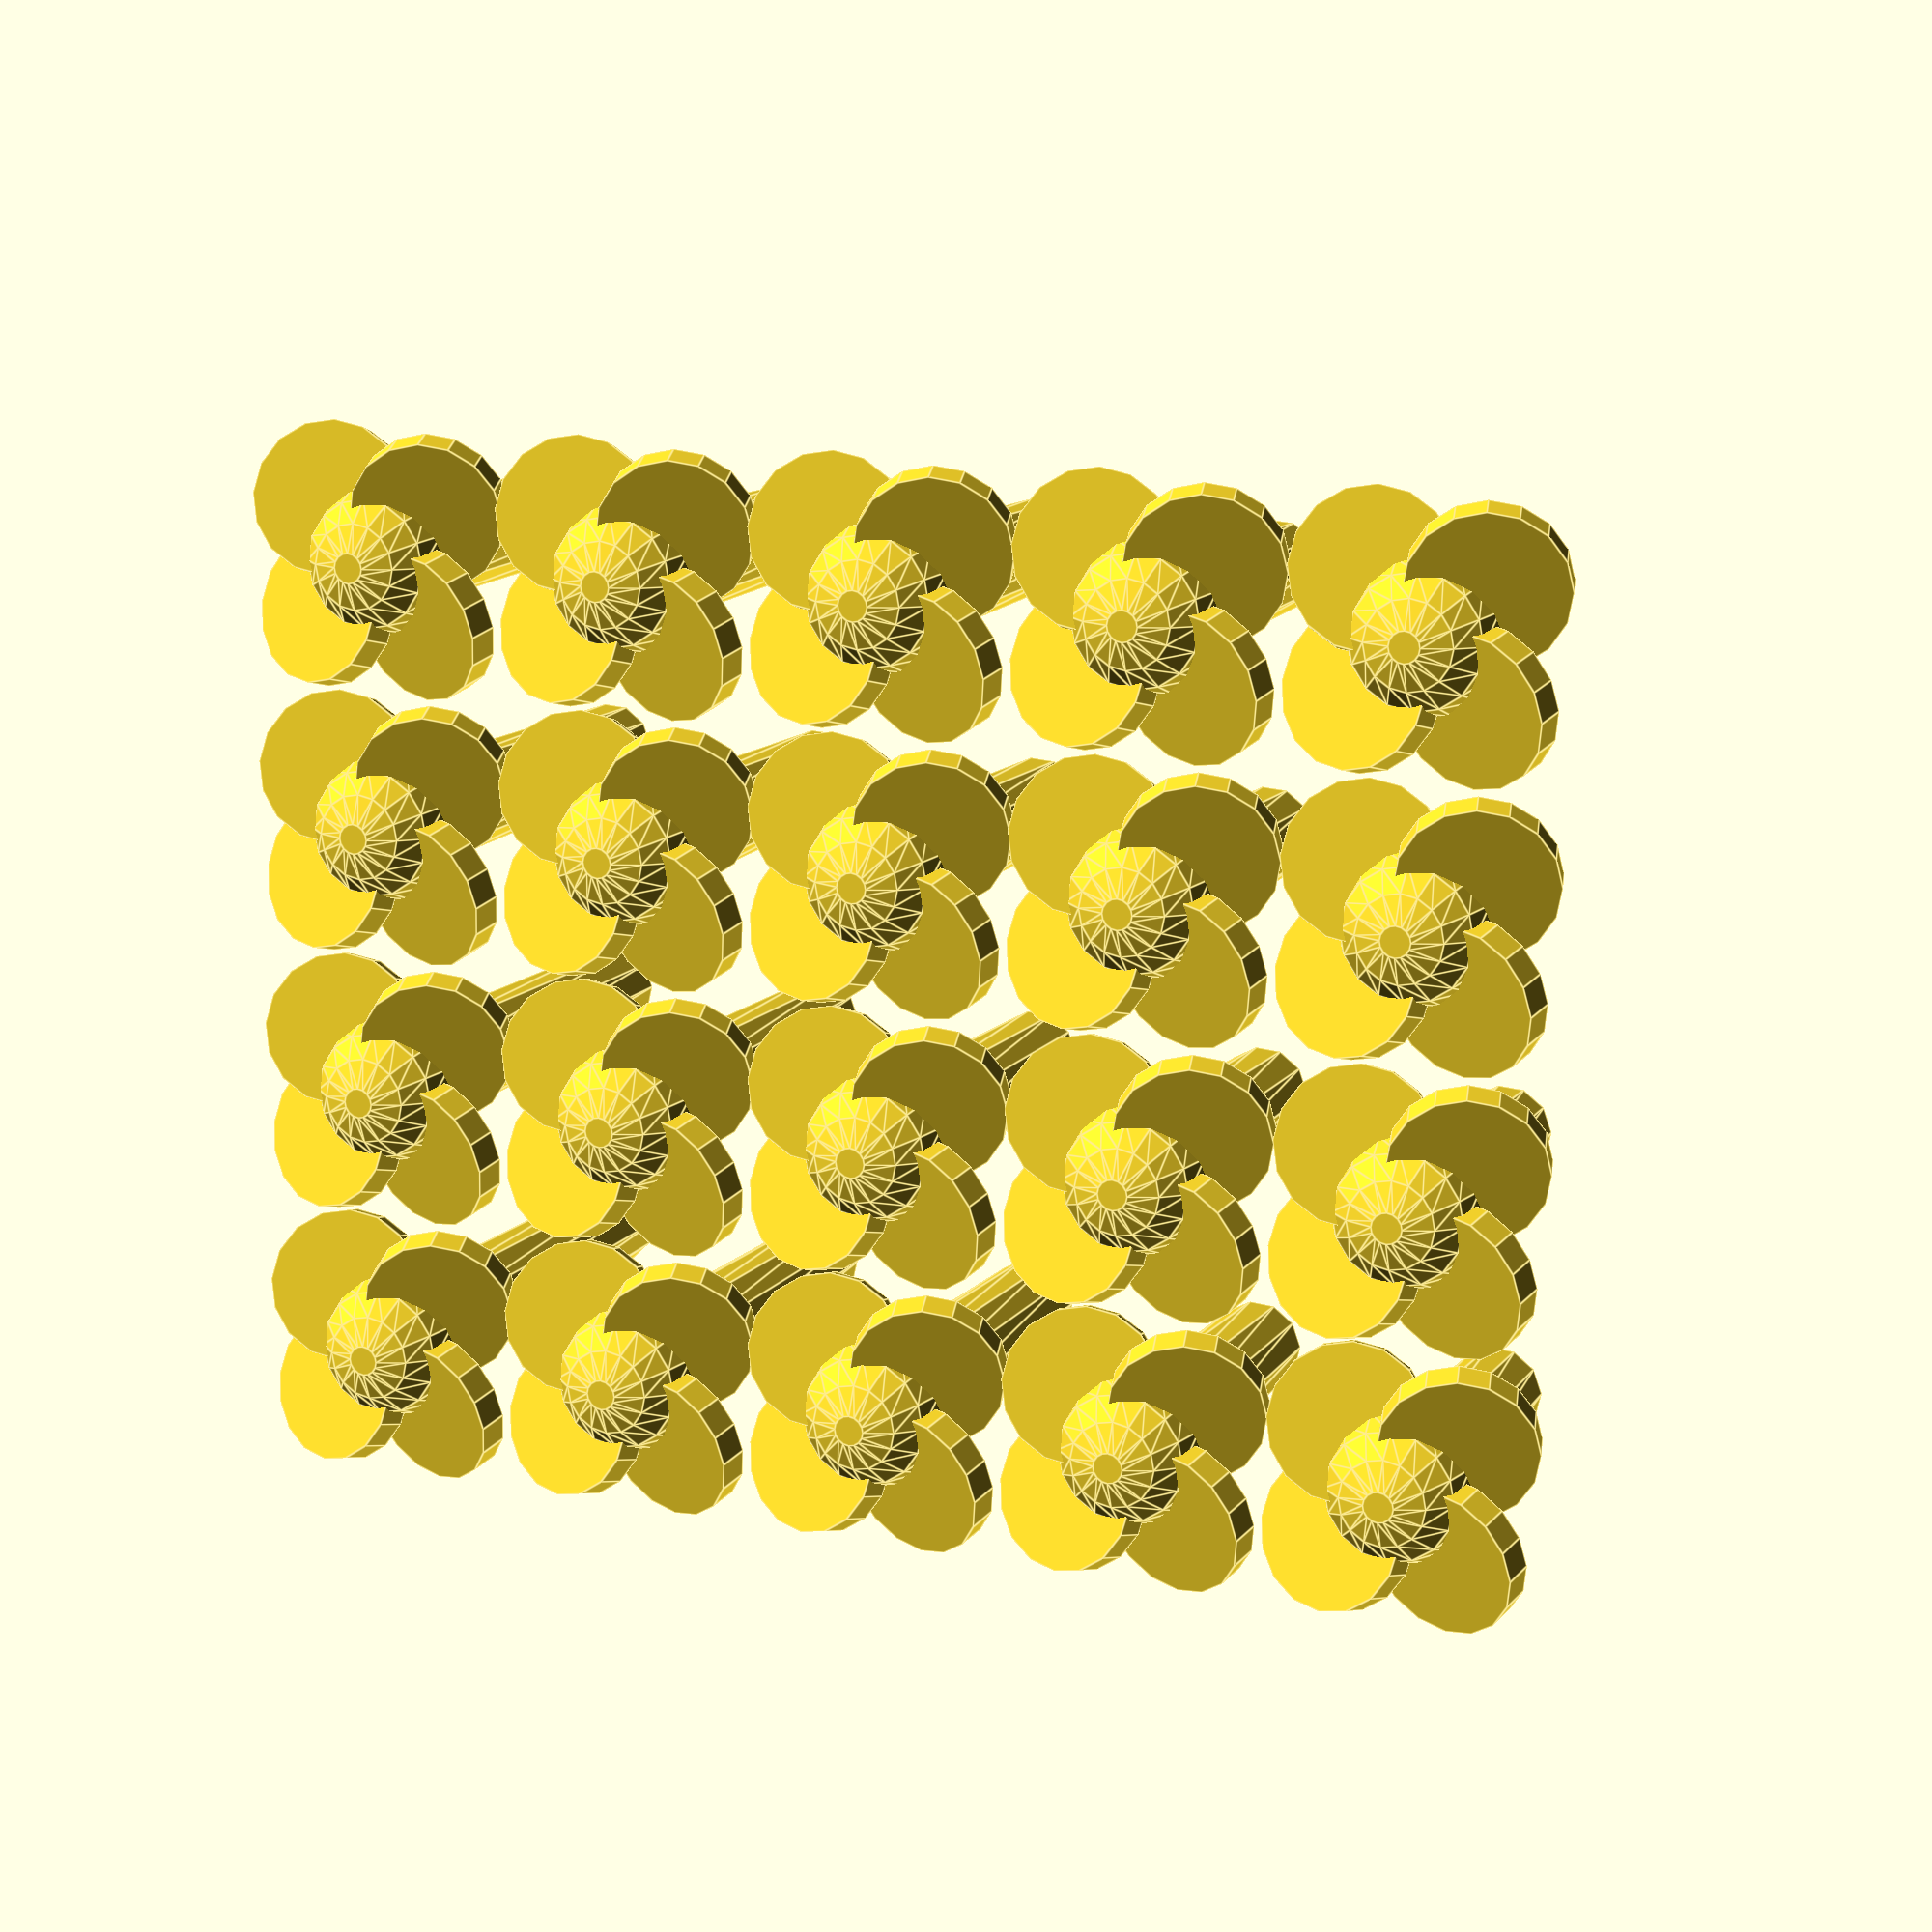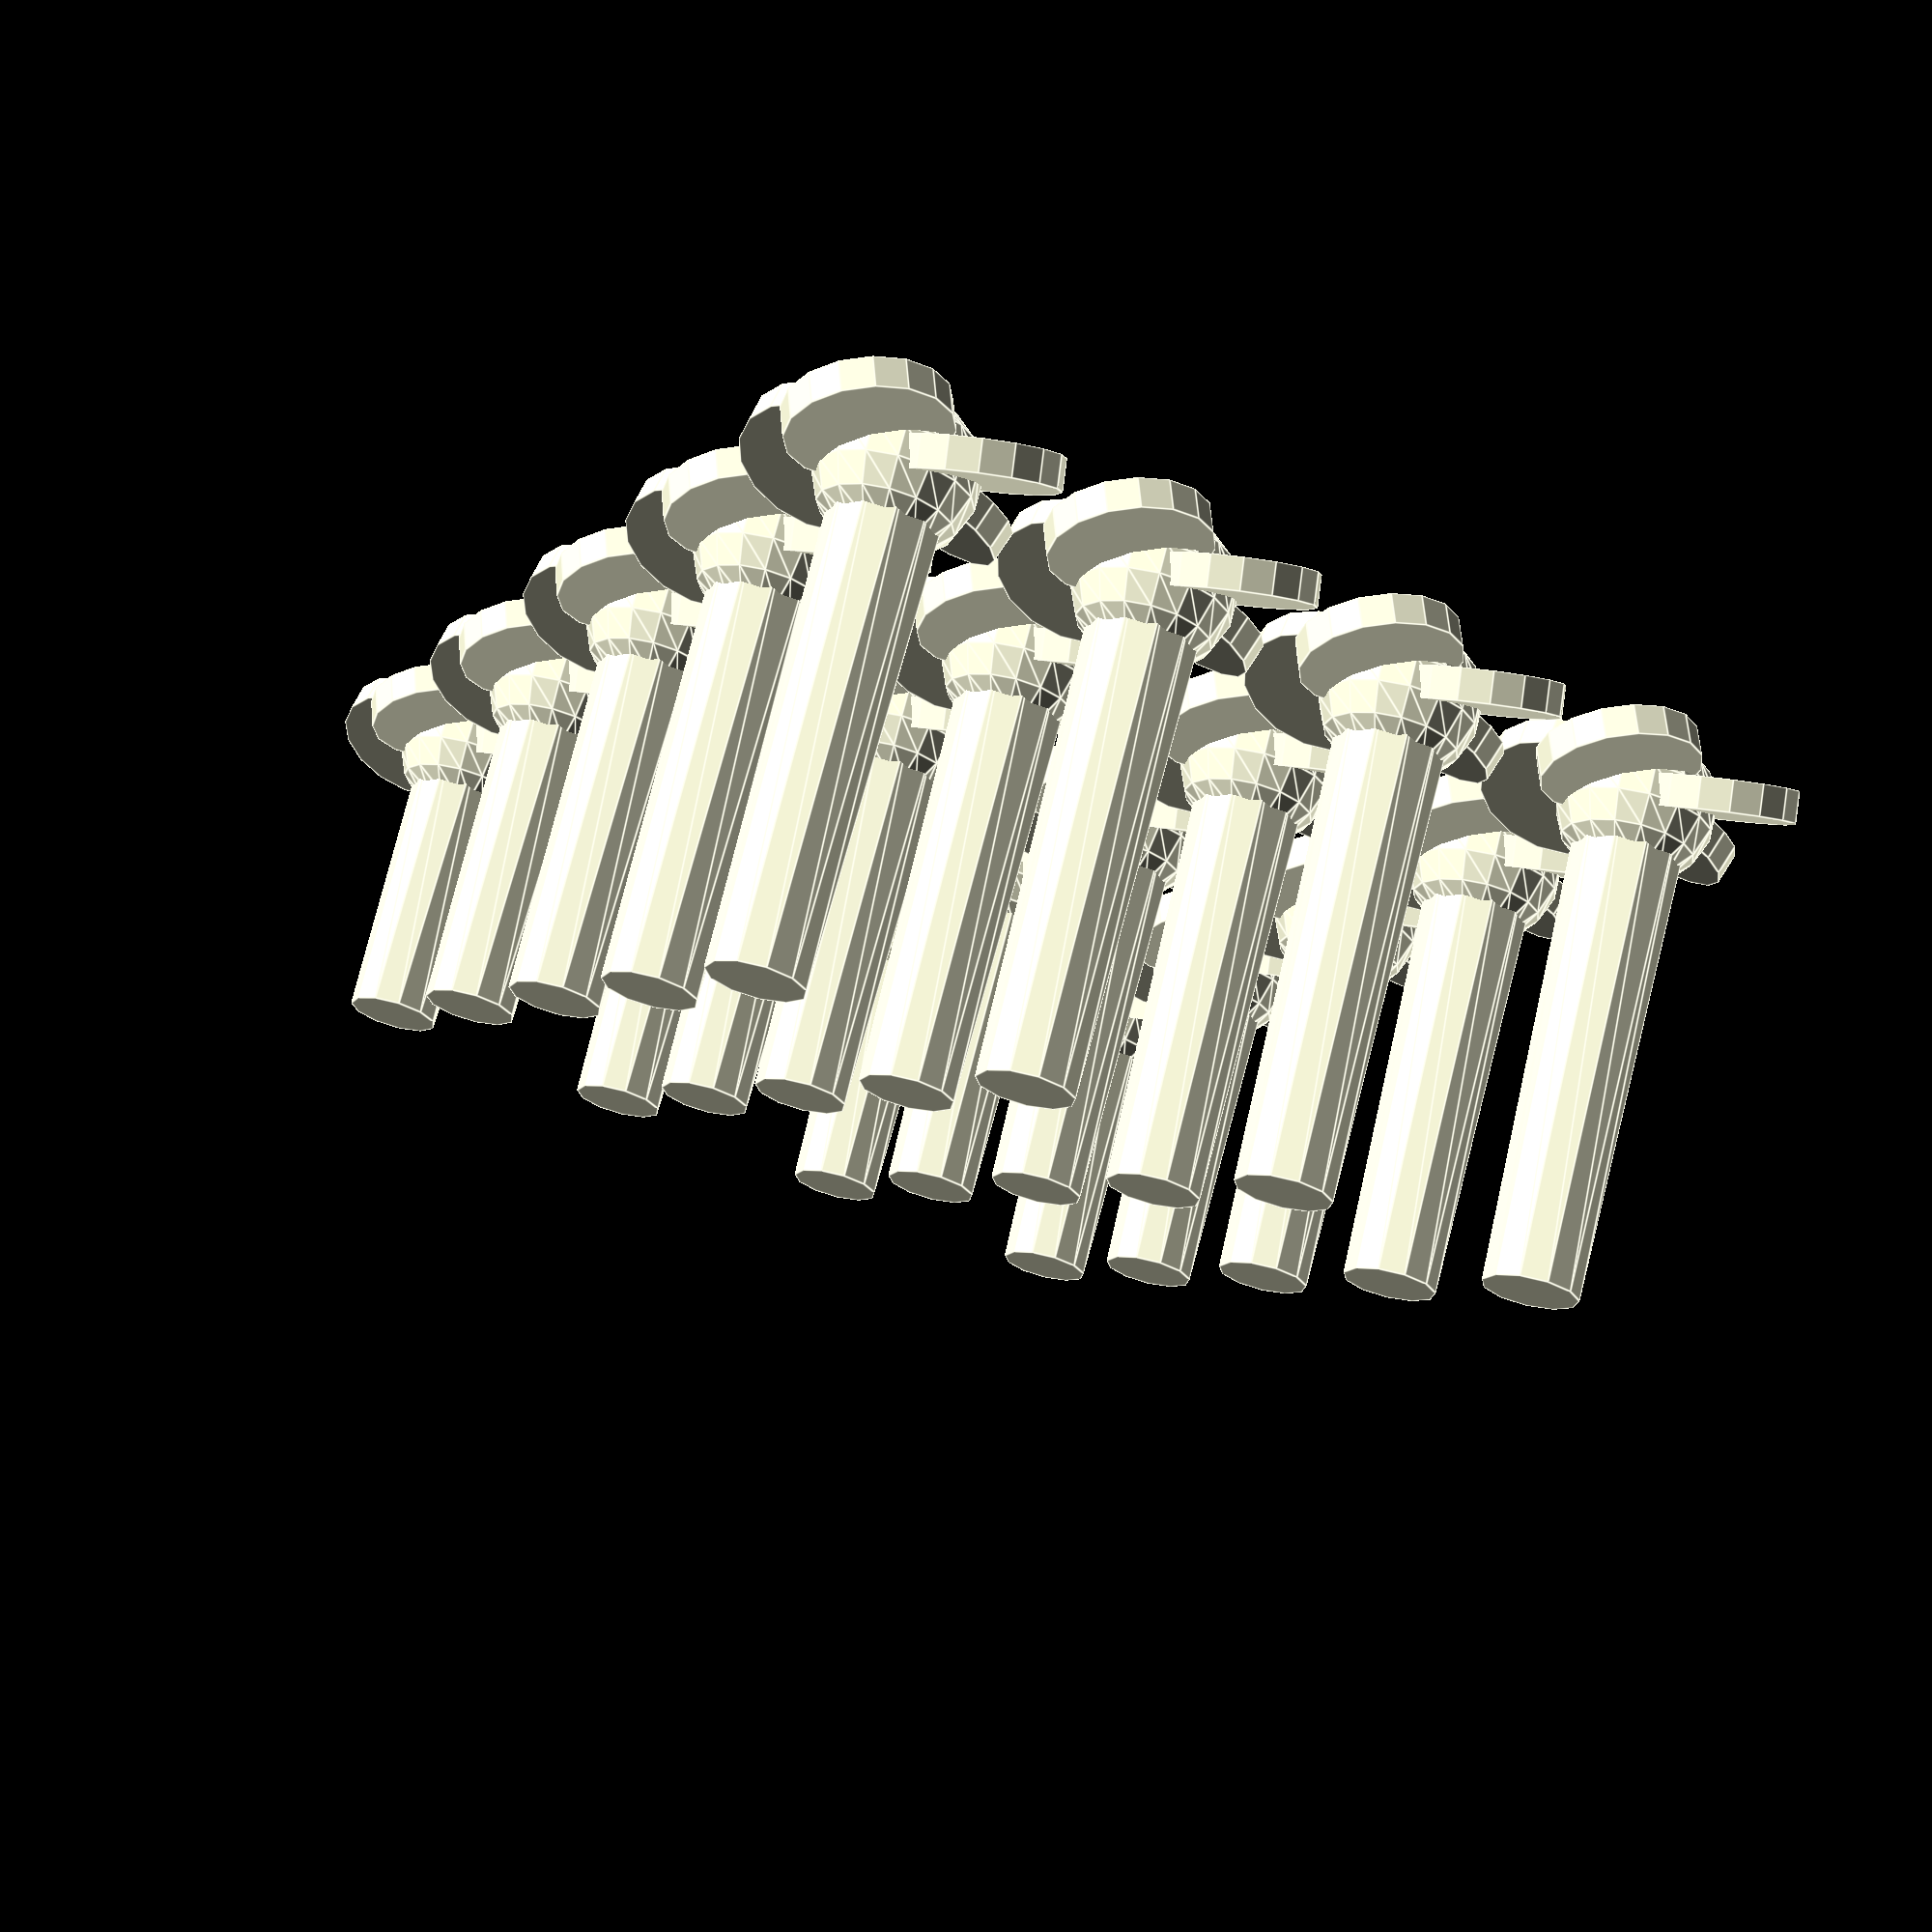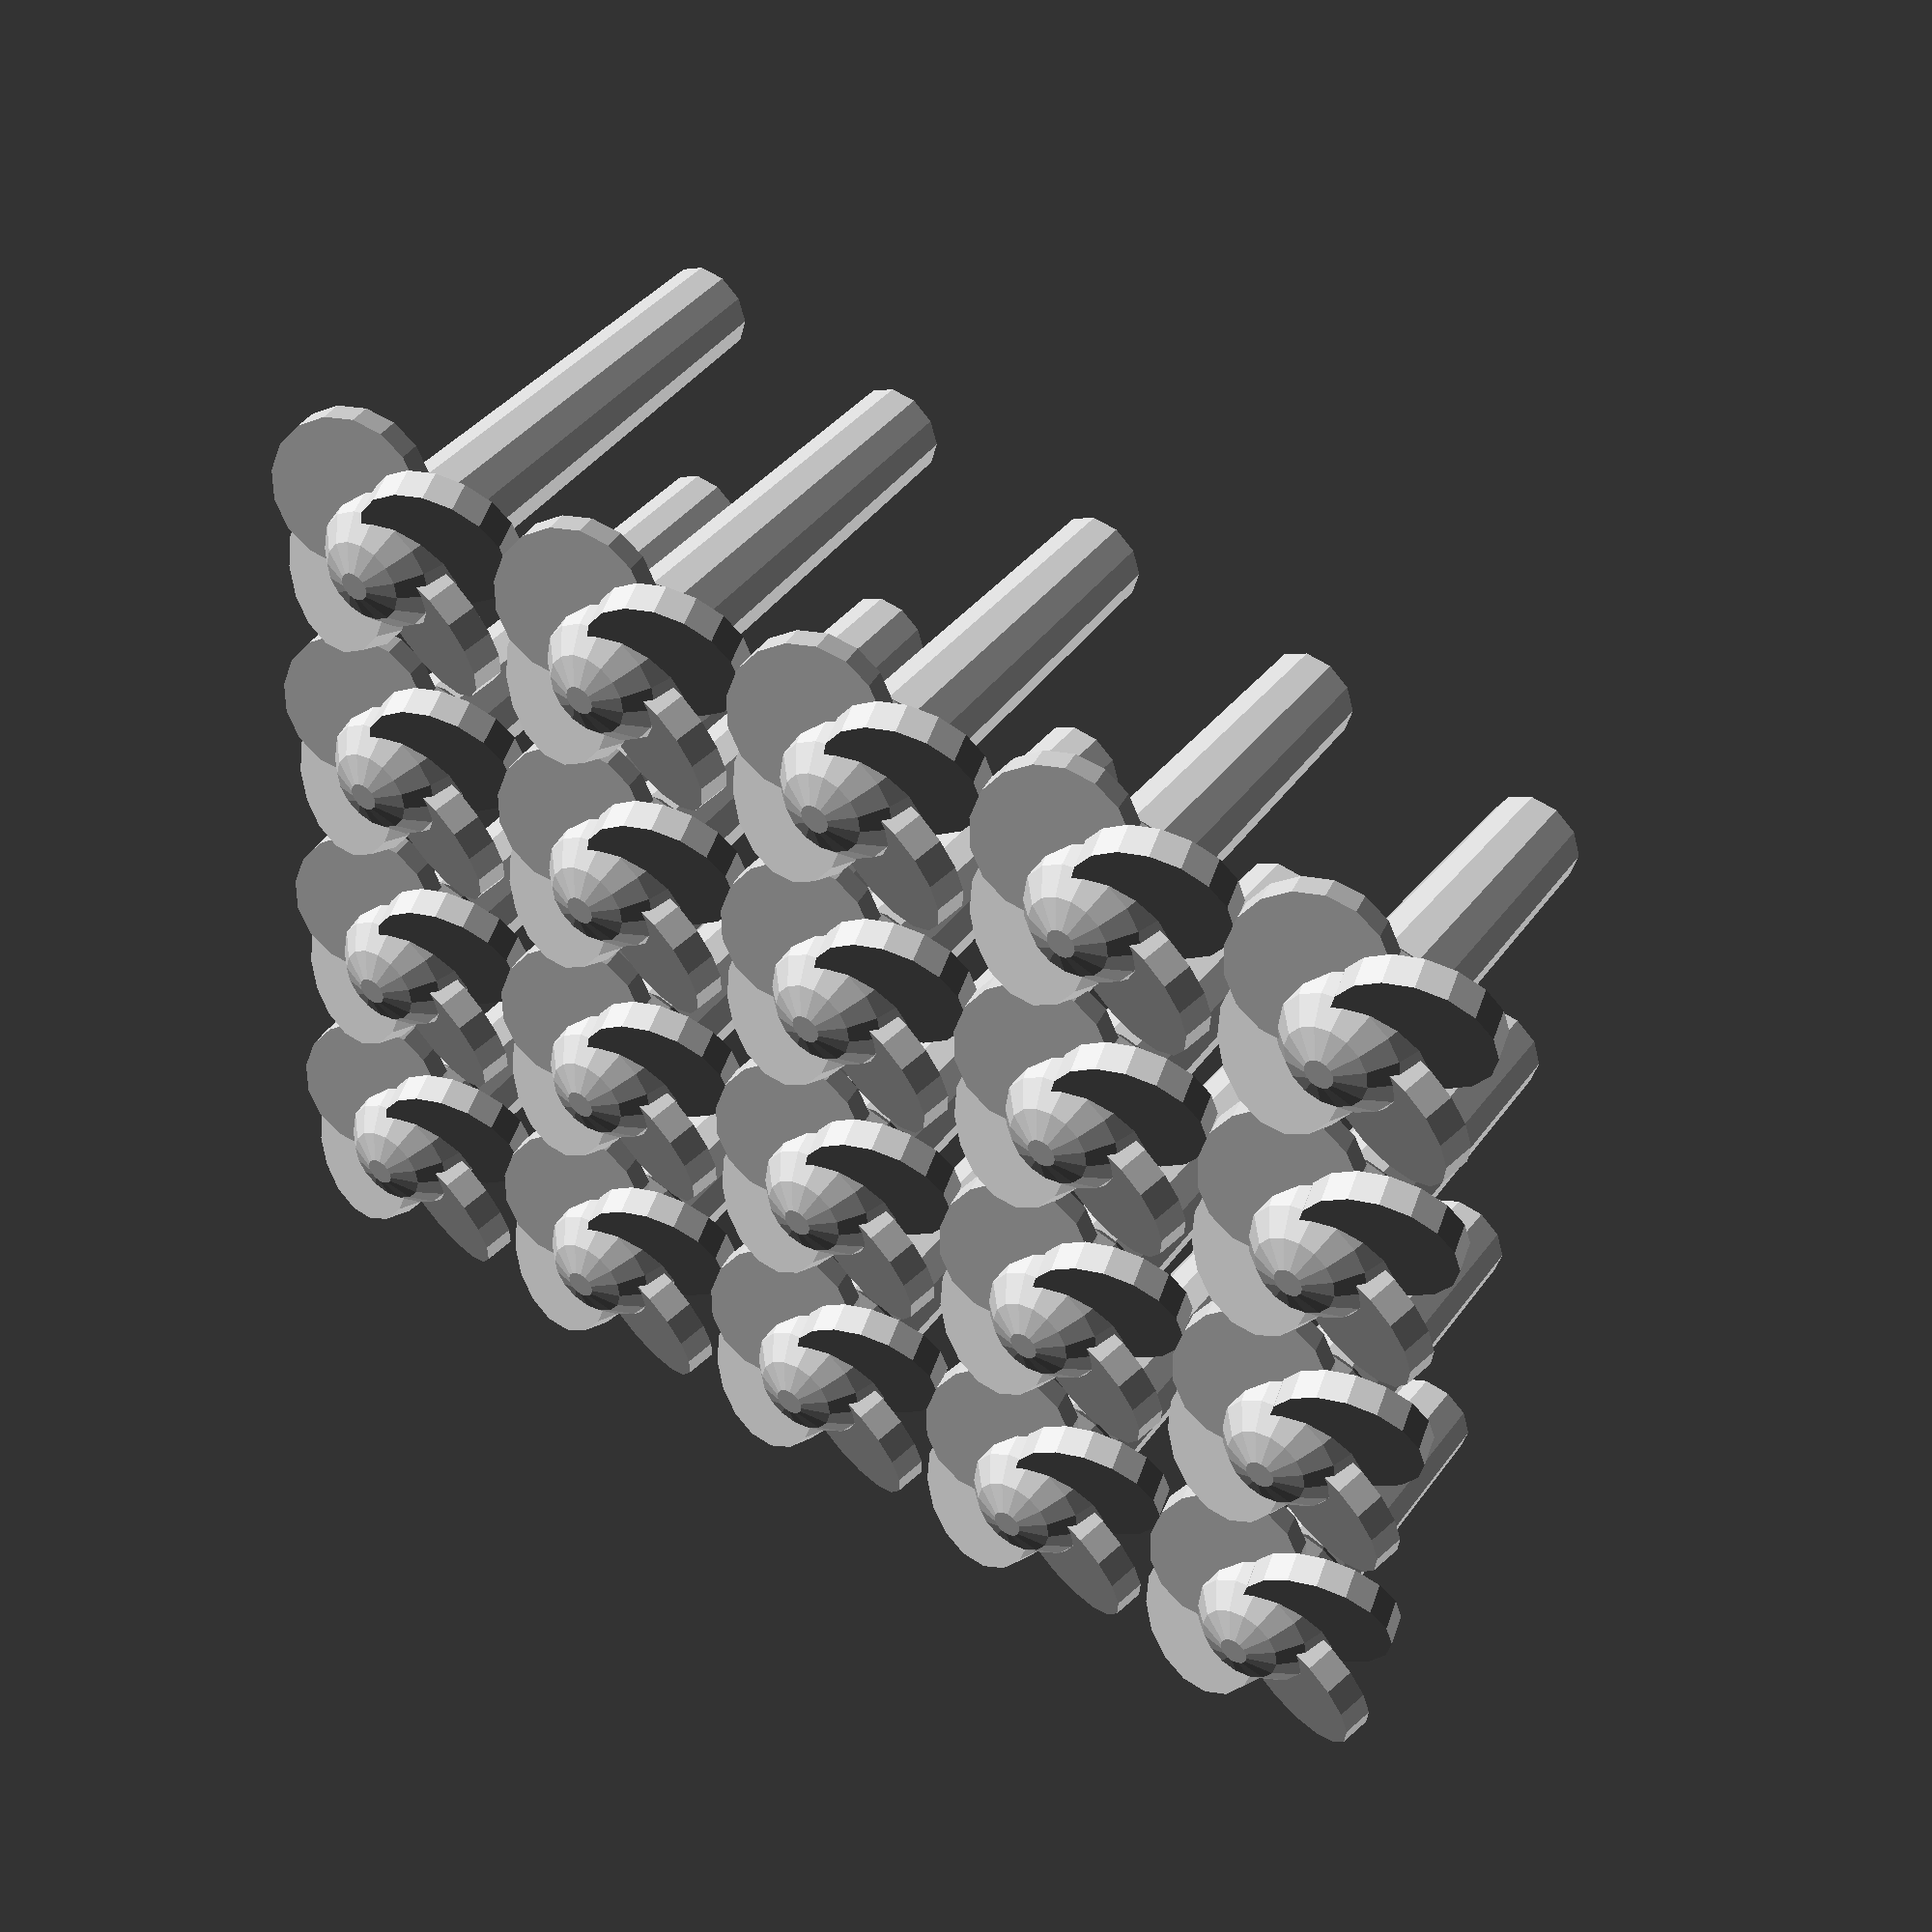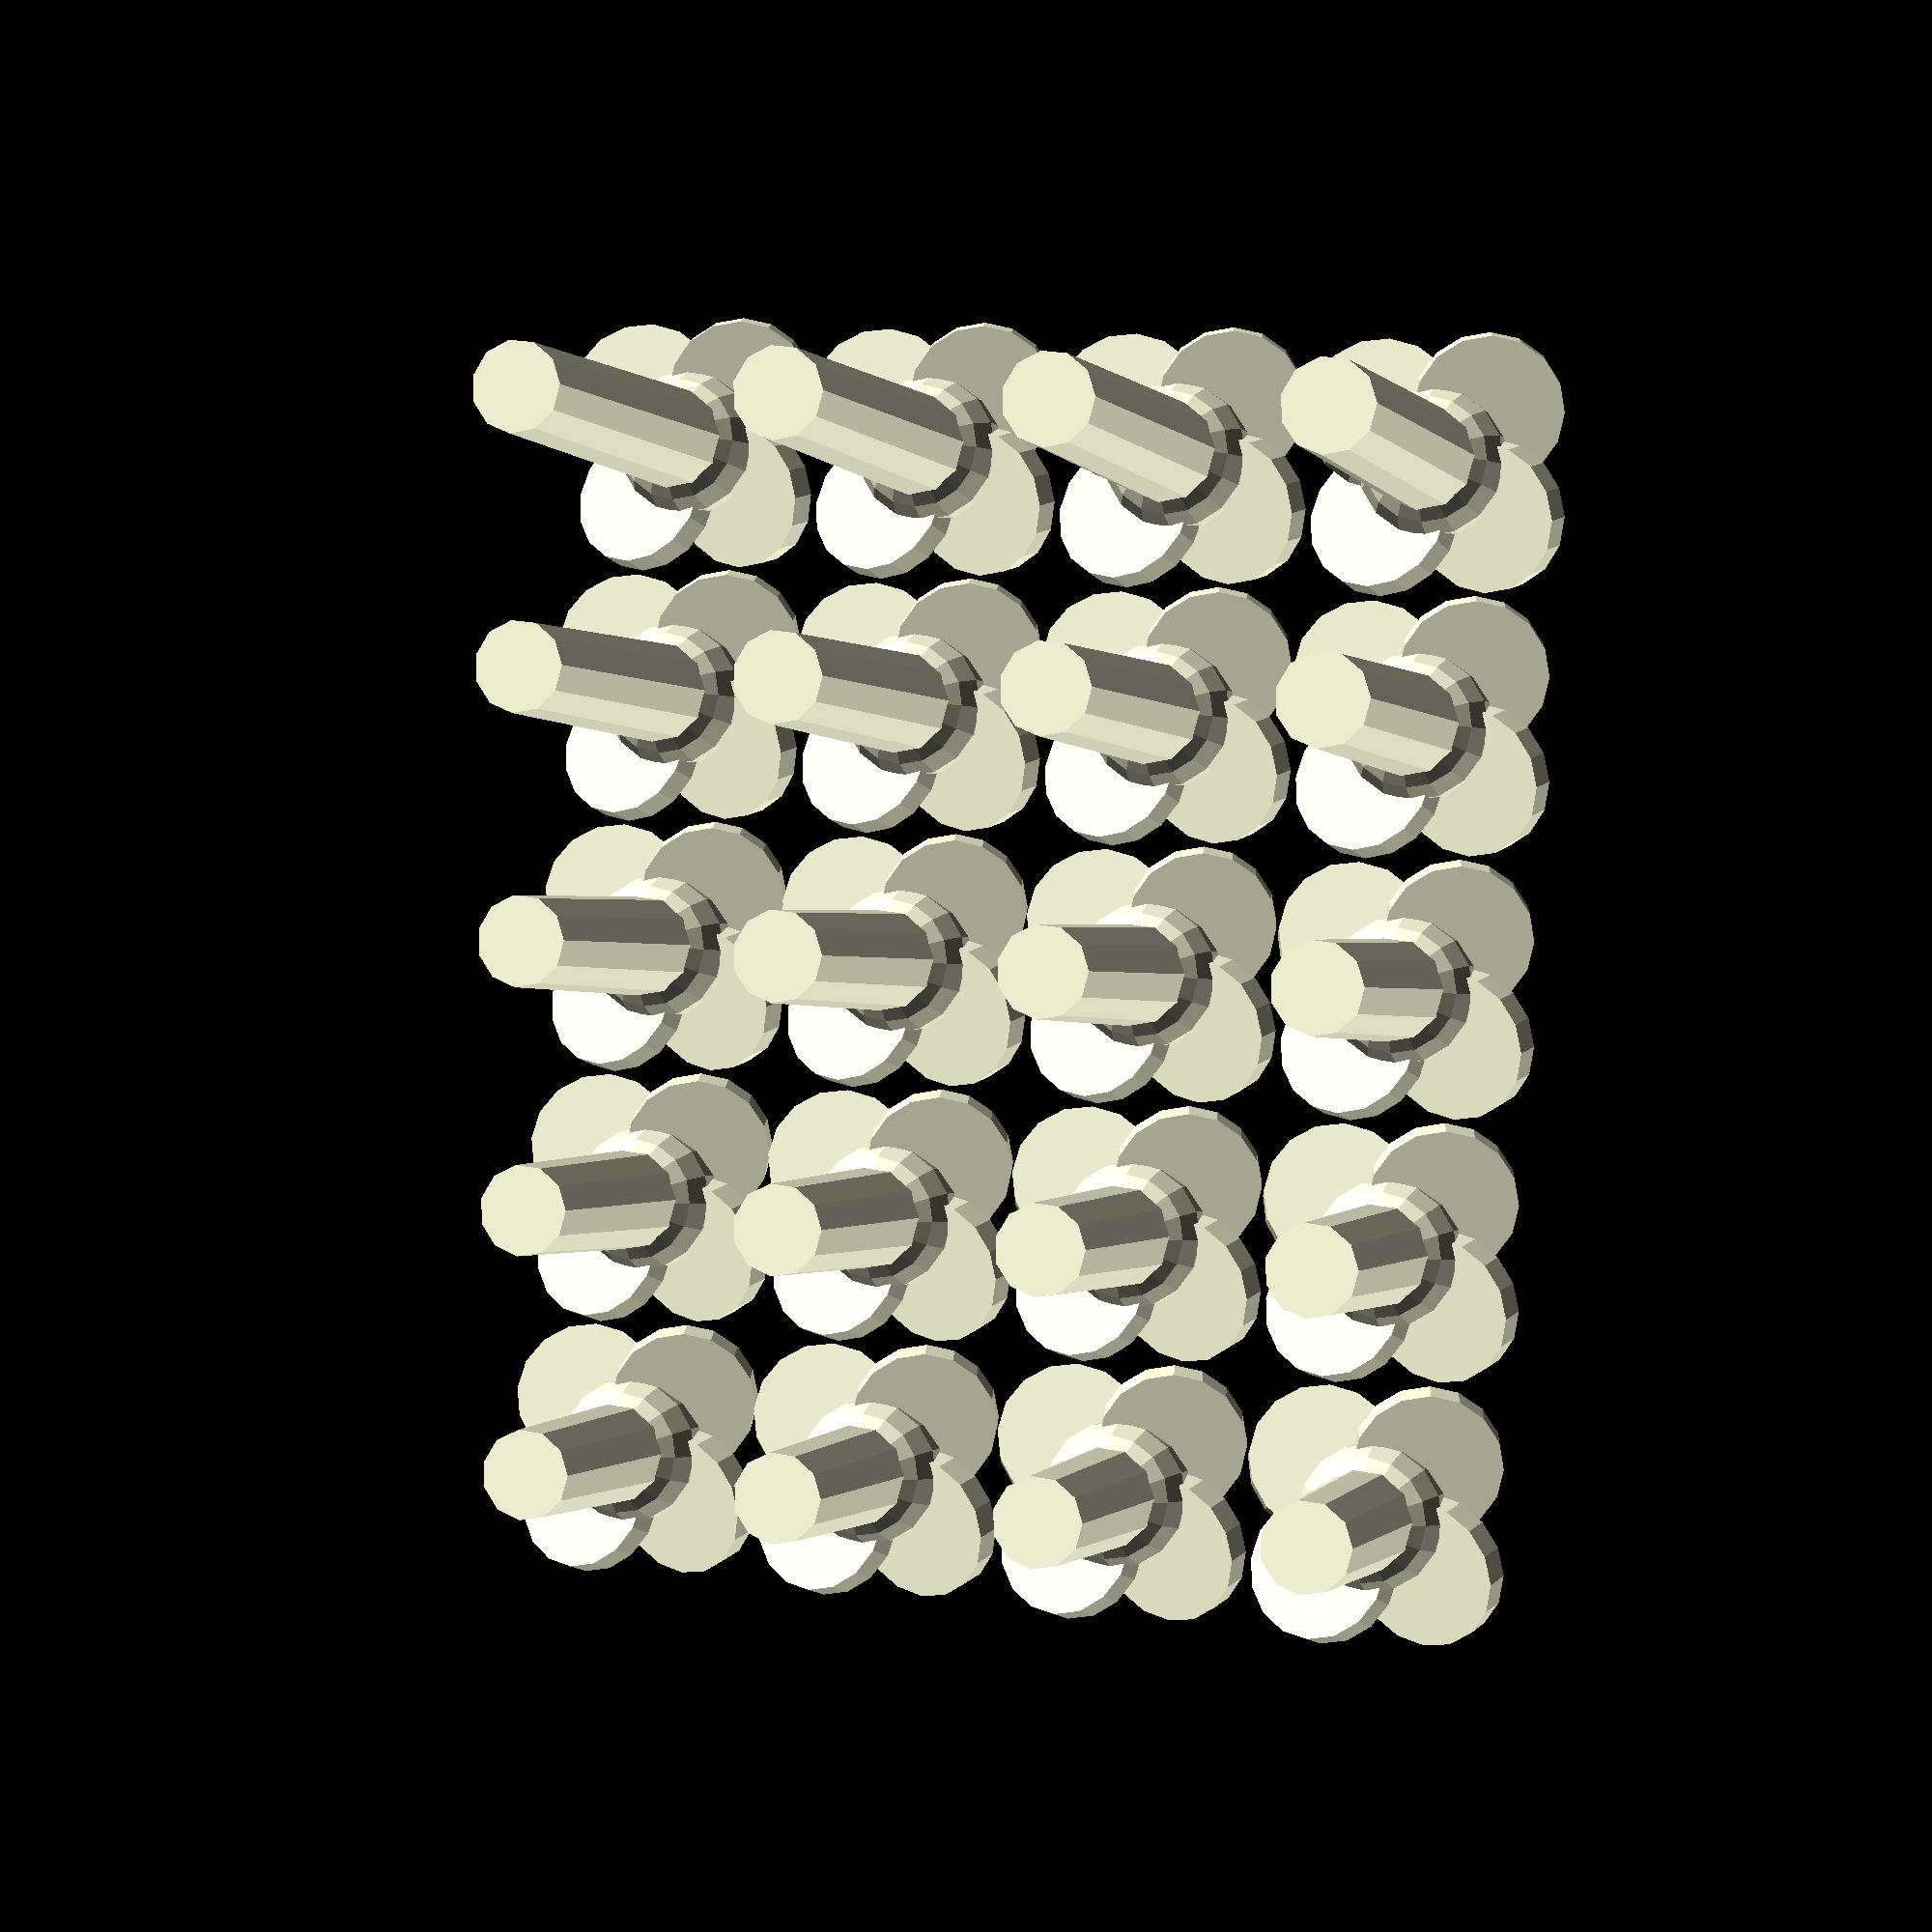
<openscad>
x = rands(0,1,1,1)[0];

module tree(length) {
    cylinder(d1=6,d2=7,h=length);
    translate([0,0,length]) sphere(d=10);
    for (r=[0:90:360]) {
        rotate([0,0,r]) translate([5,0,length]) rotate([20,0,0]) cylinder(h=2,d=10);
    }
}

for(x = [1:5]) {
    for (y=[1:4]) {
        translate([x*17.5,y*17.5,40-x*3]) rotate([0,180,45]) tree(35-x*3);
    }
}
        
</openscad>
<views>
elev=347.2 azim=179.4 roll=202.8 proj=p view=edges
elev=289.4 azim=117.0 roll=14.0 proj=p view=edges
elev=138.1 azim=356.3 roll=325.8 proj=p view=solid
elev=180.6 azim=273.4 roll=163.2 proj=p view=solid
</views>
